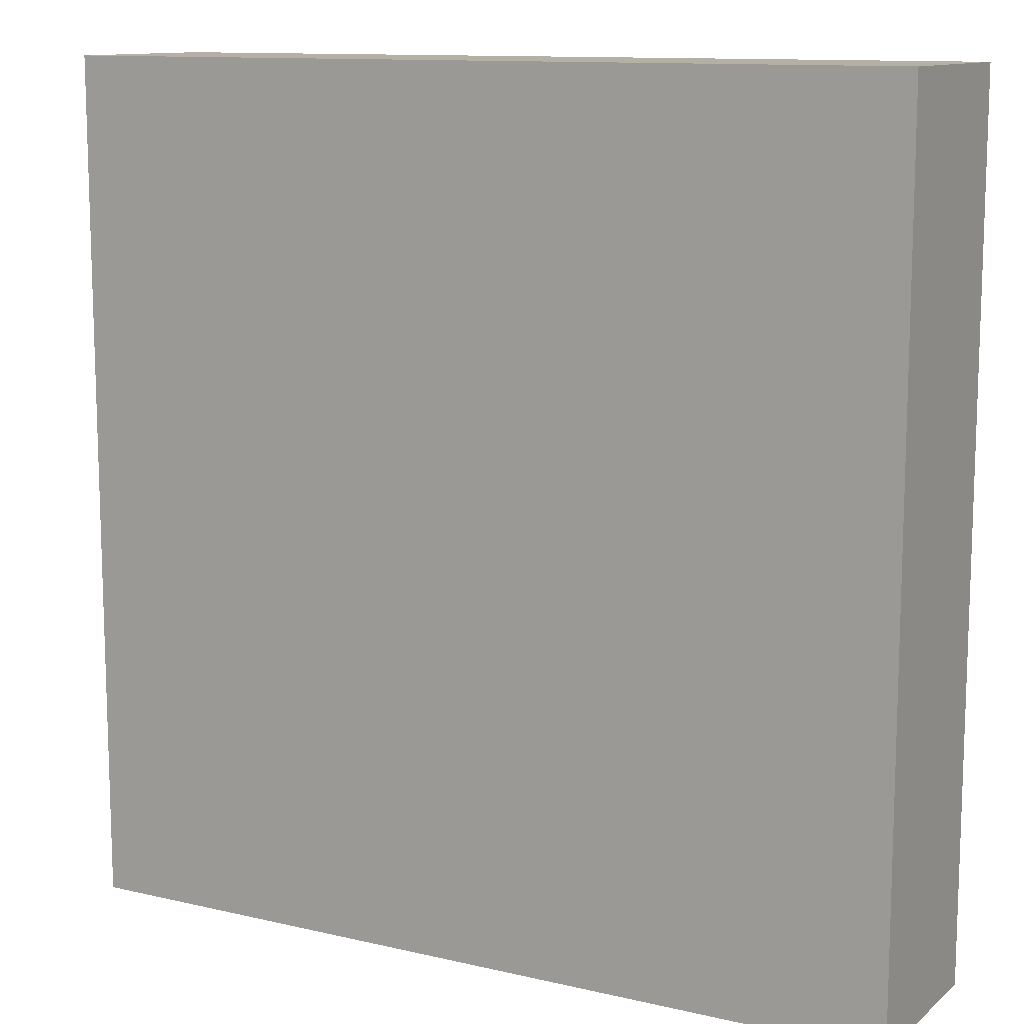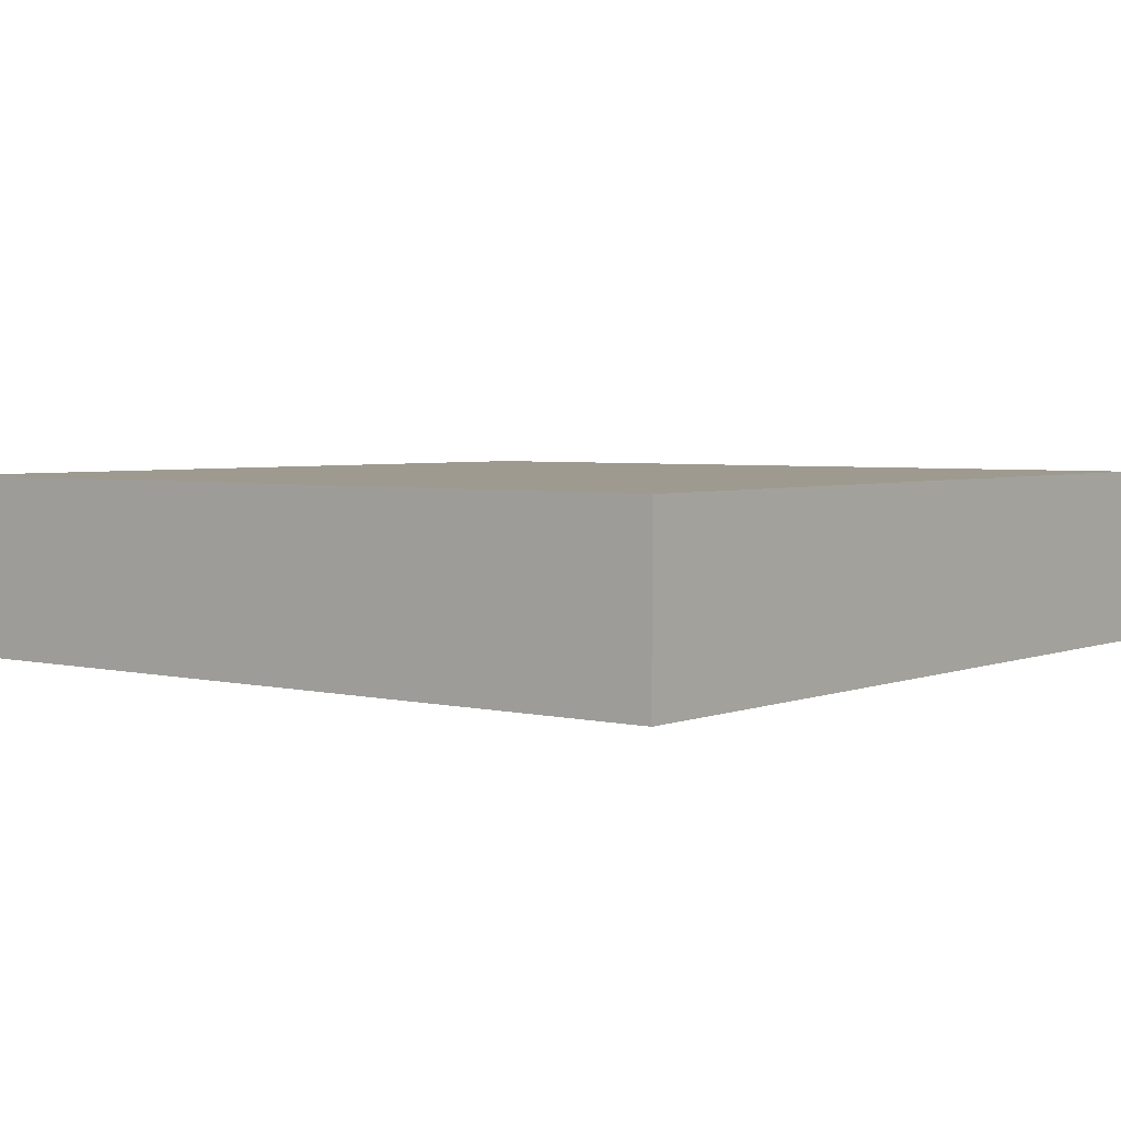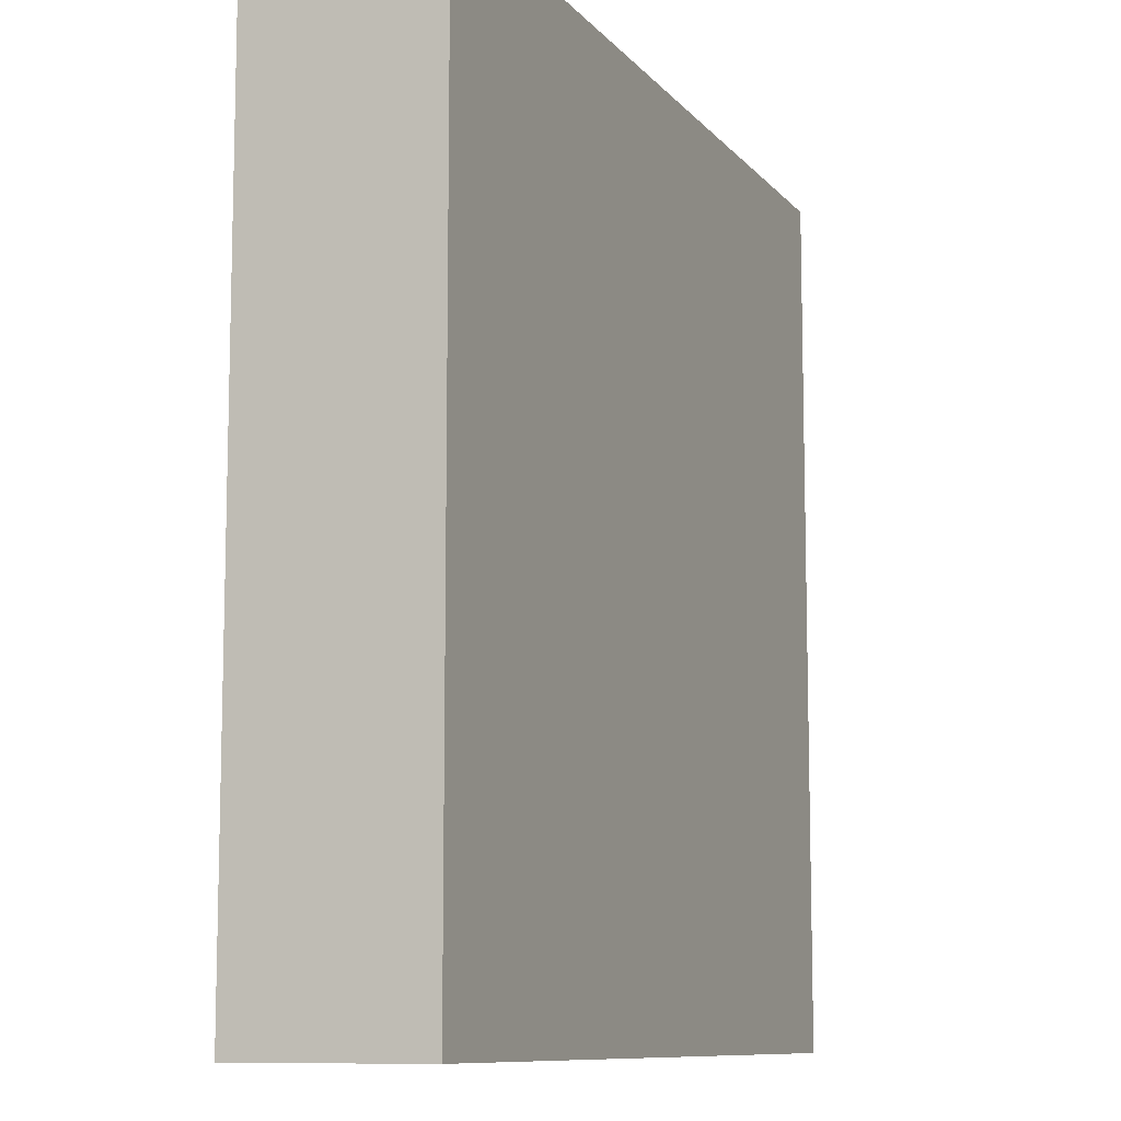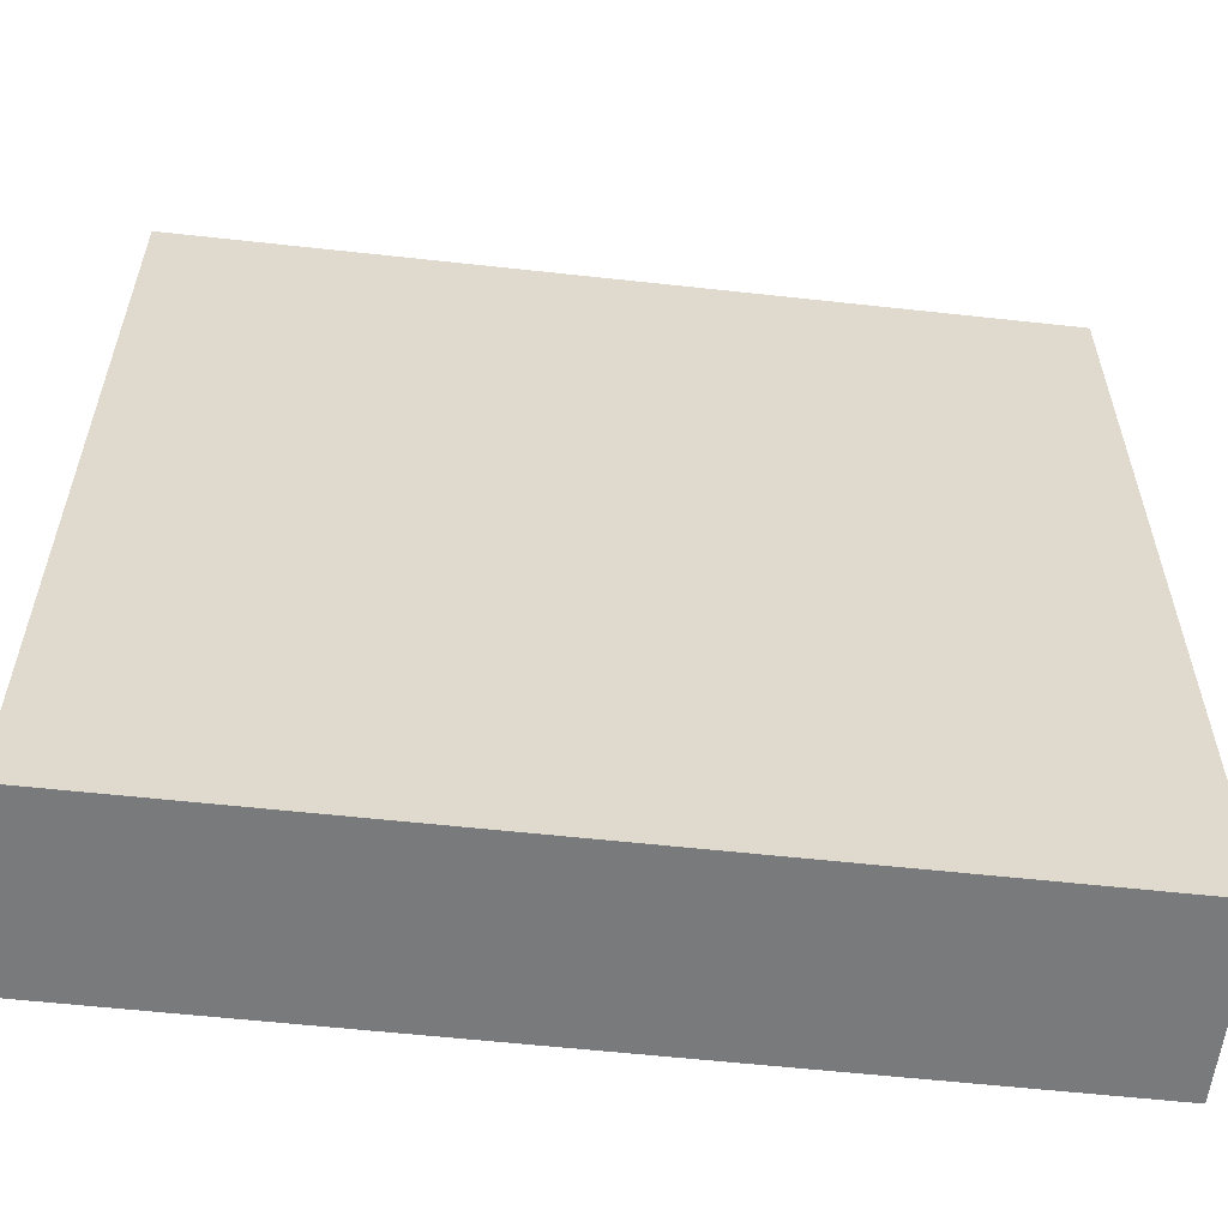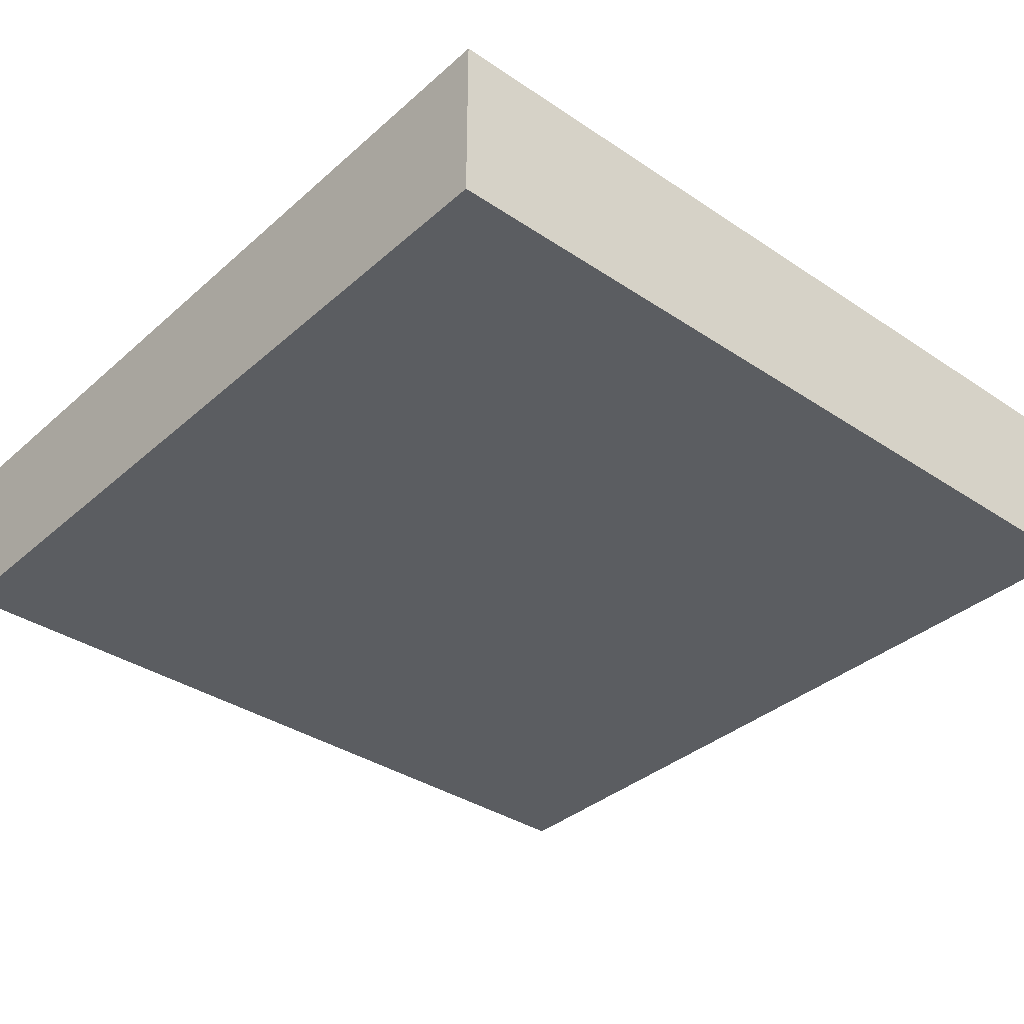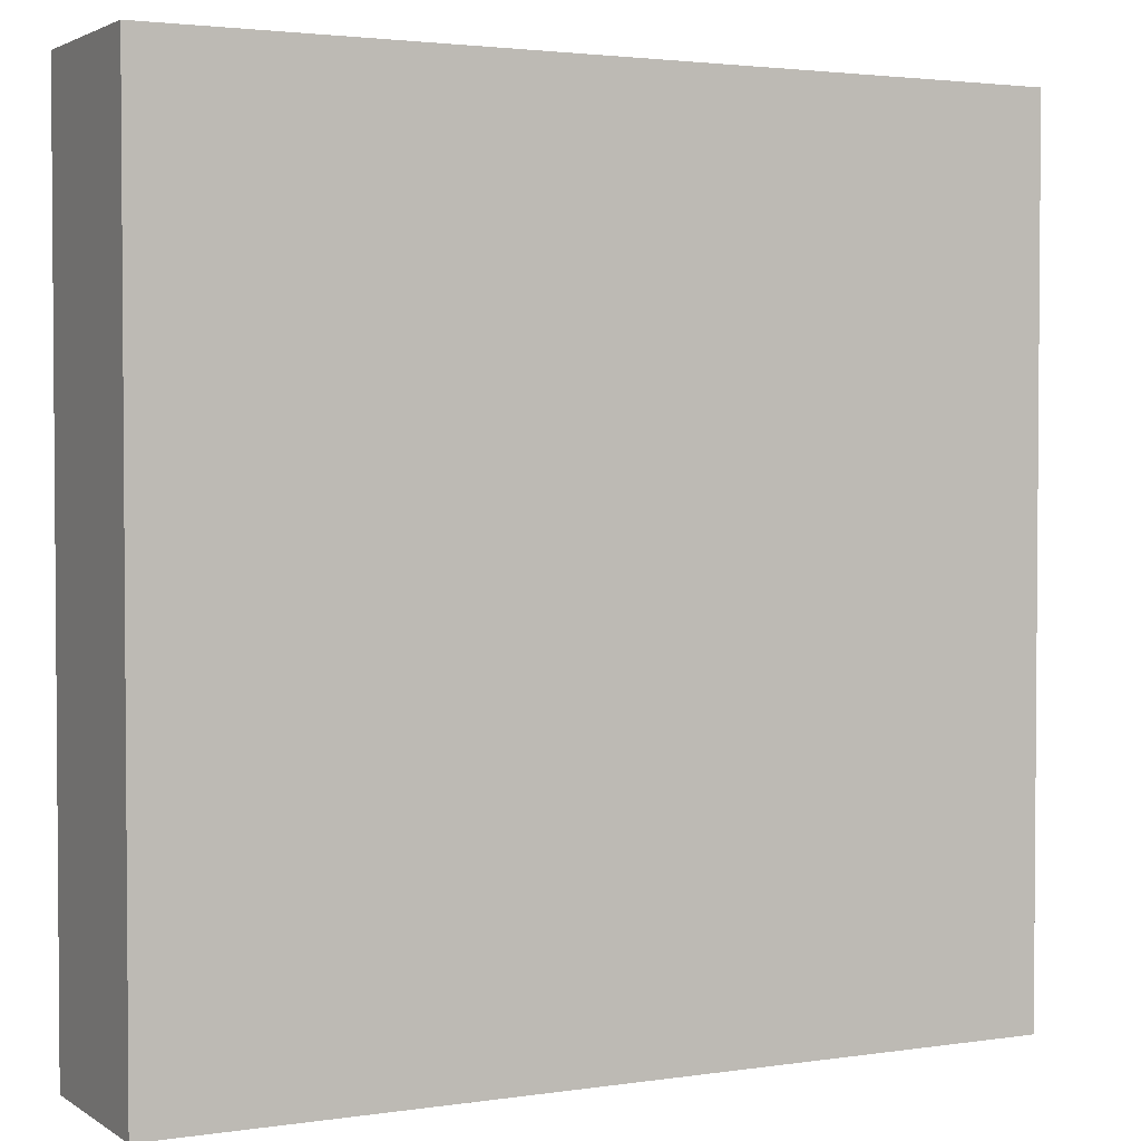
<metadata>
{"format":"obj","ext":"obj","renderer":"f3d","projection":"perspective","resolution":1024,"background":"white","views":[{"elev":11.7,"azim":29.3,"up":"+Z"},{"elev":3.7,"azim":128.3,"up":"+Y"},{"elev":-9.8,"azim":112.7,"up":"+Z"},{"elev":-58.0,"azim":-6.5,"up":"+Z"},{"elev":-36.0,"azim":-131.2,"up":"+Y"},{"elev":2.6,"azim":152.7,"up":"+Z"}]}
</metadata>
<code>
o mesh27/mesh27-geometry#mesh27-geometry
v -0.2905 -0.1559 0.1978
v -0.3602 -0.1559 0.2675
v -0.3602 -0.1559 0.1978
v -0.2905 -0.1559 0.2675
v -0.3602 -0.1412 0.1978
v -0.2905 -0.1412 0.2675
v -0.3602 -0.1412 0.2675
v -0.2905 -0.1412 0.1978
f 1 2 3
f 2 1 4
f 3 2 1
f 4 1 2
f 2 5 3
f 3 5 2
f 5 1 3
f 3 1 5
f 1 6 4
f 4 6 1
f 6 2 4
f 4 2 6
f 5 2 7
f 7 2 5
f 1 5 8
f 8 5 1
f 6 1 8
f 8 1 6
f 2 6 7
f 7 6 2
f 6 5 7
f 7 5 6
f 5 6 8
f 8 6 5

</code>
